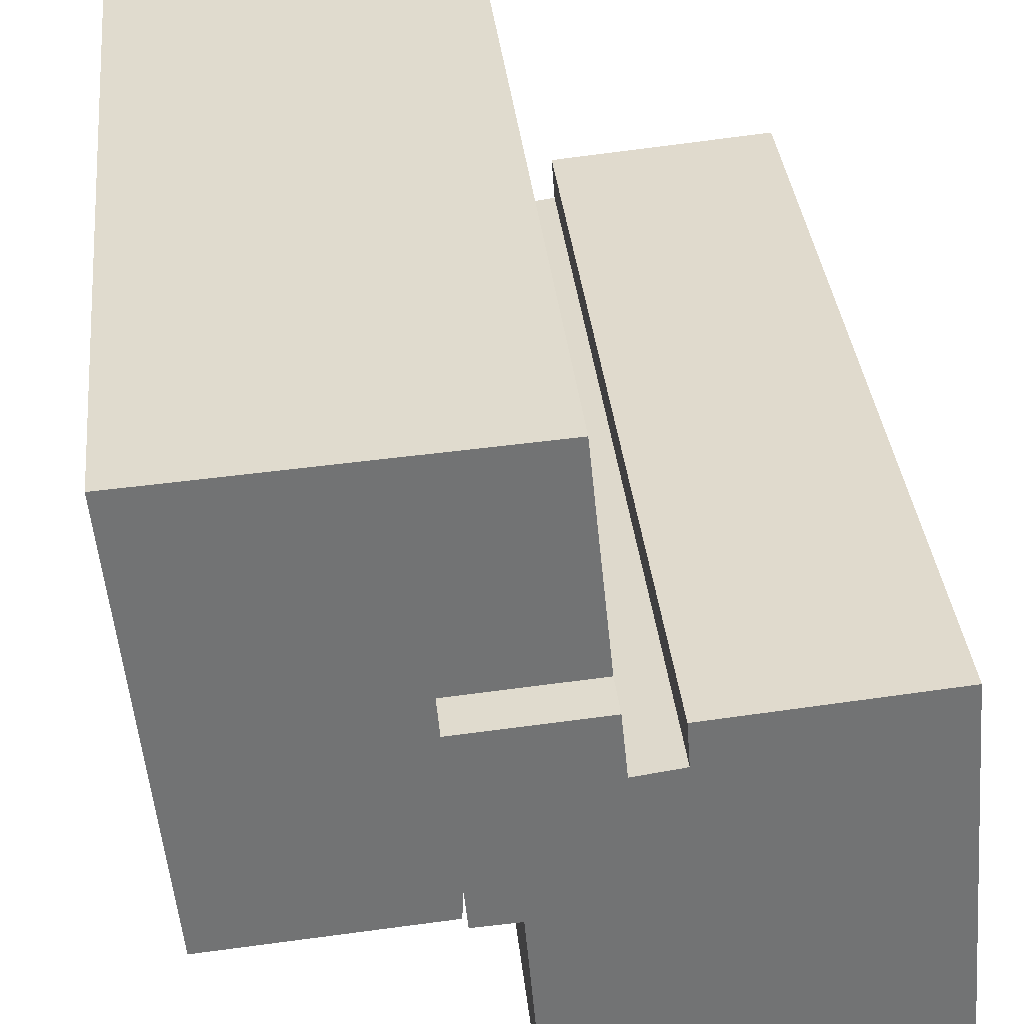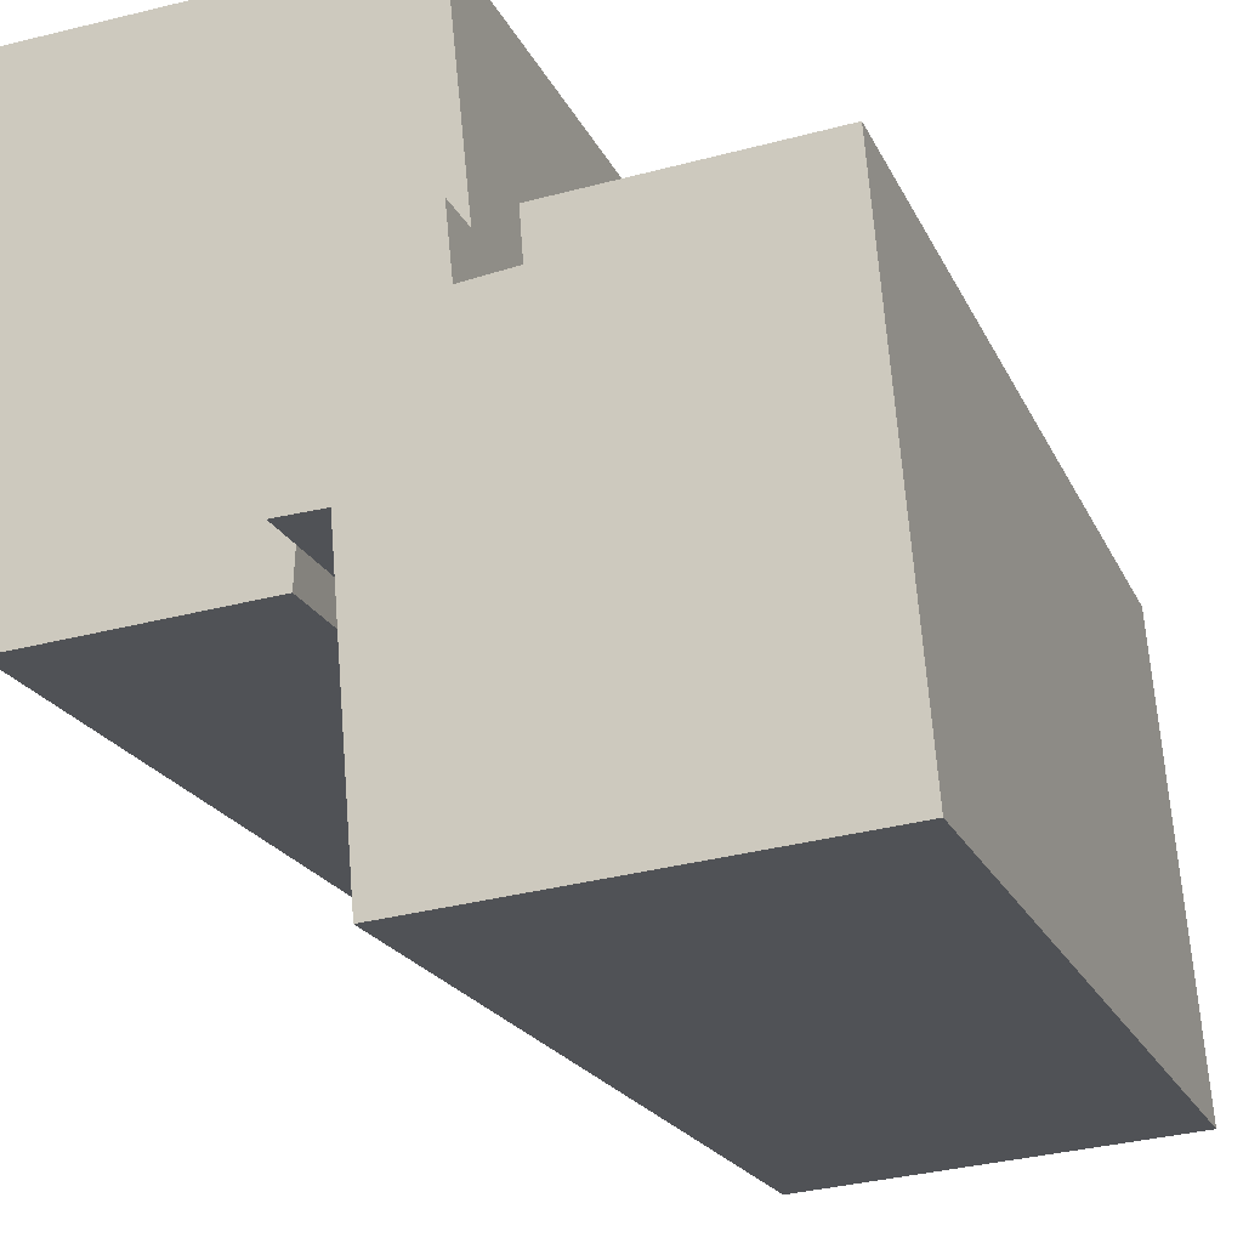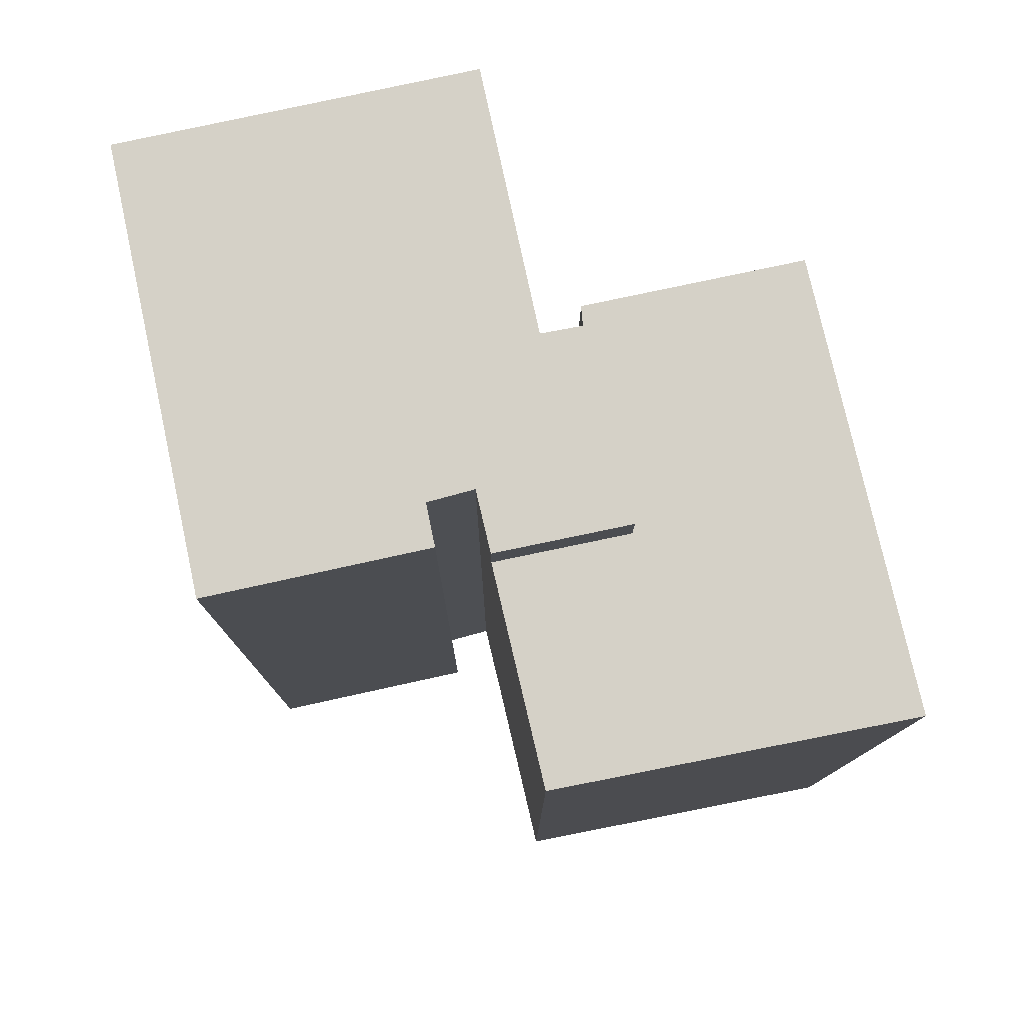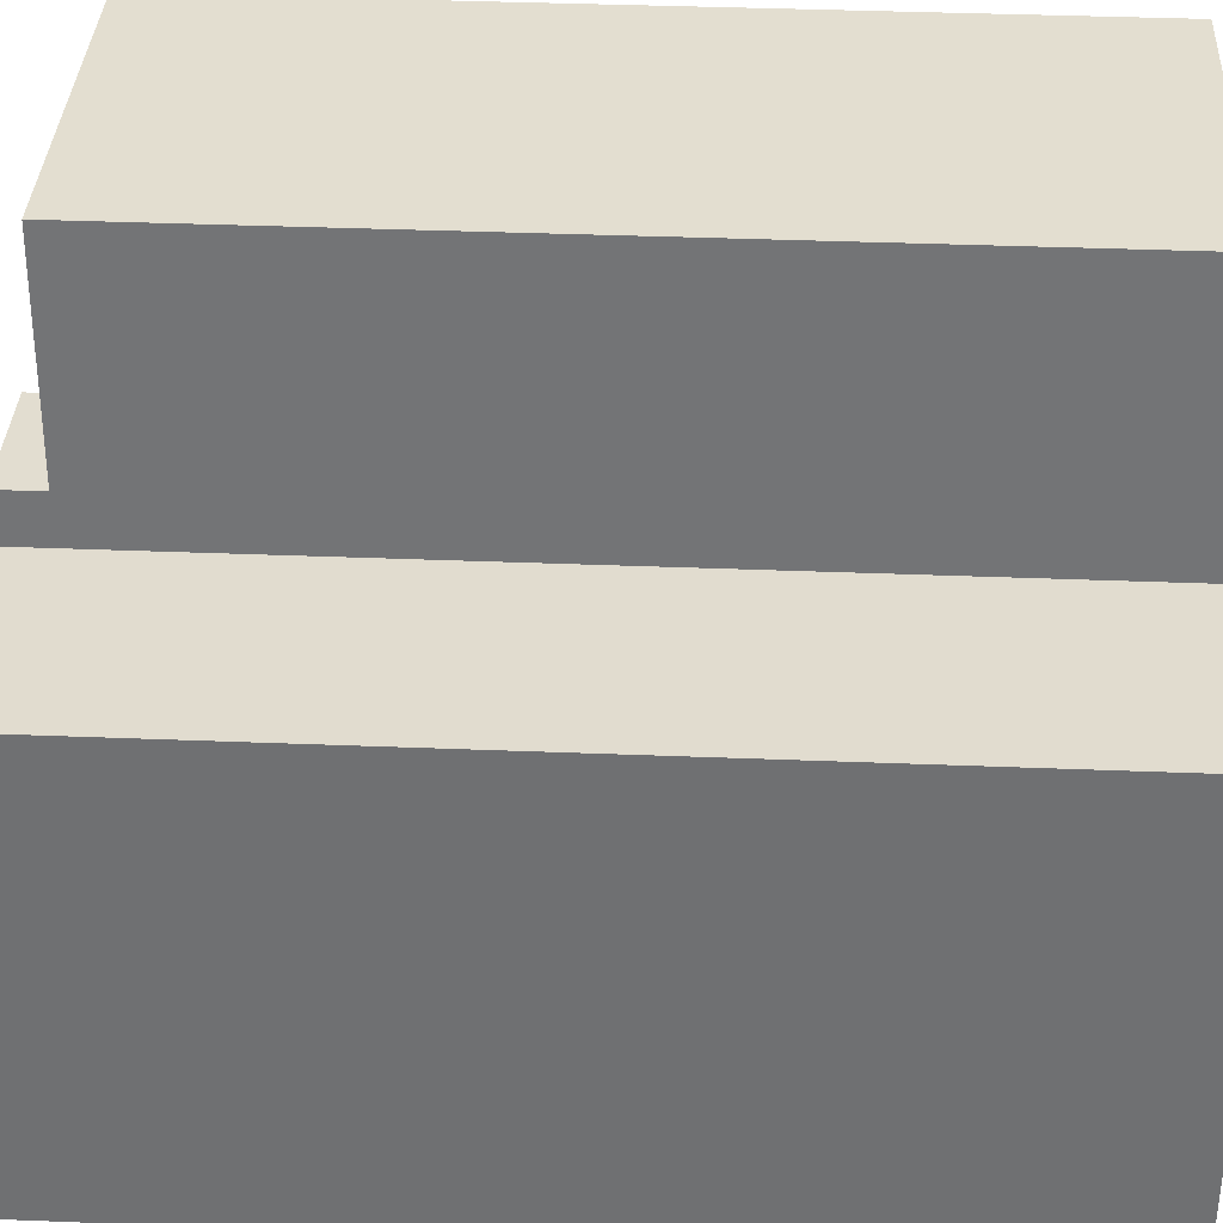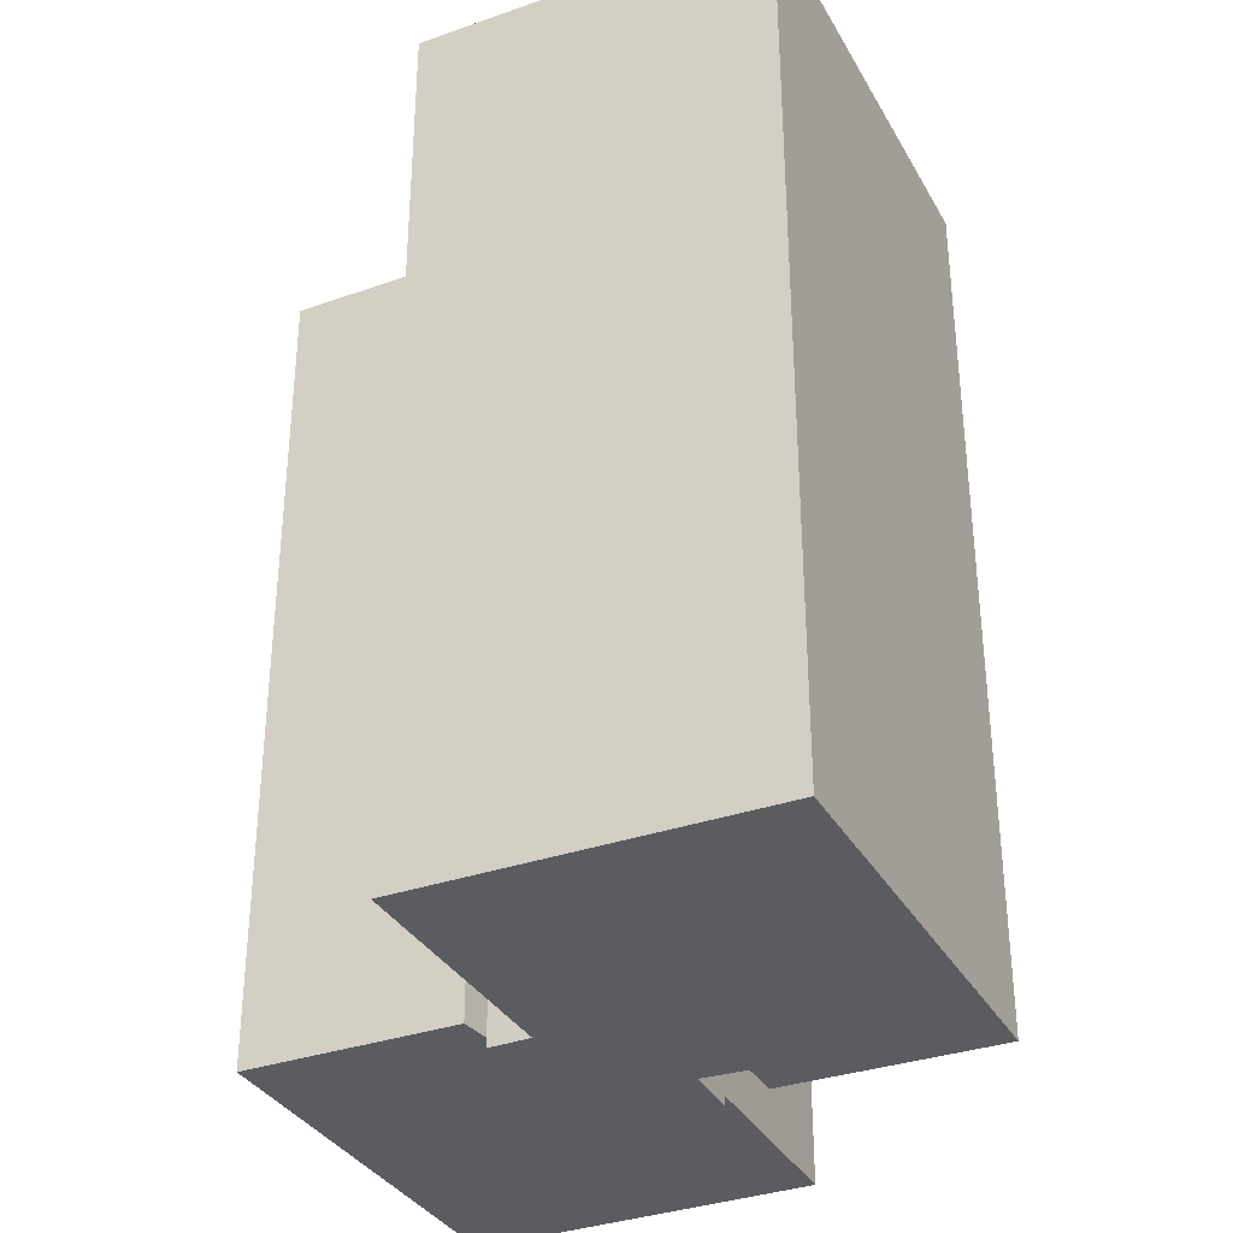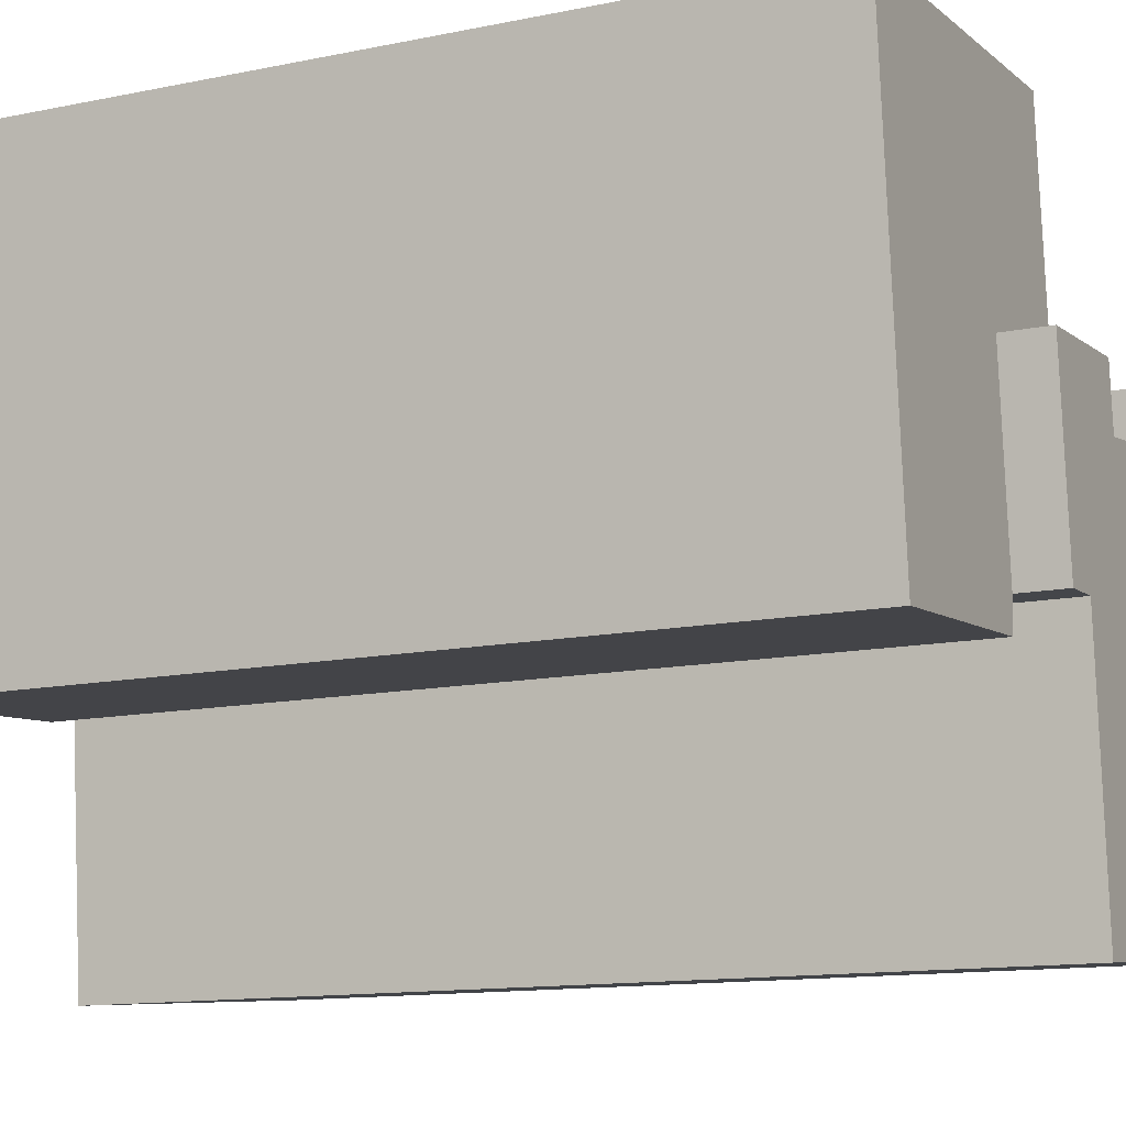
<metadata>
{"format":"obj","ext":"obj","renderer":"f3d","projection":"perspective","resolution":1024,"background":"white","views":[{"elev":34.7,"azim":174.2,"up":"+Z"},{"elev":-20.0,"azim":-161.2,"up":"+Z"},{"elev":78.7,"azim":-7.4,"up":"+Y"},{"elev":39.4,"azim":-87.2,"up":"+Z"},{"elev":-33.9,"azim":-149.7,"up":"+Y"},{"elev":-12.5,"azim":116.1,"up":"+Z"}]}
</metadata>
<code>
v  10.43 26.68 20.69
v  9.721 -8.46e-16 13.82
v  10.43 -1.267e-15 20.69
v  9.722 26.68 13.82
v  21.7 -1.222e-15 19.95
v  21.7 26.68 19.95
v  20.33 -3.559e-16 5.812
v  20.33 26.68 5.811
v  13.41 26.68 6.372
v  13.41 -3.902e-16 6.373
v  13.36 26.68 7.388
v  13.36 -4.524e-16 7.389
v  13.97 26.68 13.49
v  13.97 -8.259e-16 13.49
v  11.99 28.13 7.465
v  13.36 -0.3 7.389
v  11.99 -0.3 7.466
v  13.36 28.13 7.388
v  11.28 -0.3 -0.9672
v  11.28 28.13 -0.9681
v  0.0006058 28.13 -0.0009013
v  0 -0.3 -1.837e-17
v  1.145 28.13 14.03
v  1.144 -0.3 14.03
v  8.145 -0.3 13.42
v  8.146 28.13 13.42
v  8.043 -0.3 12.07
v  8.043 28.13 12.07
v  9.521 -0.3 11.87
v  9.521 28.13 11.87
v  9.722 28.13 13.82
v  9.721 -0.3 13.82
v  13.97 -0.3 13.49
v  13.97 28.13 13.49
g defaultobject
f 1 2 3
f 2 1 4
f 5 1 3
f 1 5 6
f 7 6 5
f 6 7 8
f 9 7 10
f 7 9 8
f 11 10 12
f 10 11 9
f 13 12 14
f 12 13 11
f 4 14 2
f 14 4 13
f 15 16 17
f 16 15 18
f 19 15 17
f 15 19 20
f 21 19 22
f 19 21 20
f 23 22 24
f 22 23 21
f 25 23 24
f 23 25 26
f 27 26 25
f 26 27 28
f 29 28 27
f 28 29 30
f 31 29 32
f 29 31 30
f 33 31 32
f 31 33 34
f 16 34 33
f 34 16 18
f 1 13 4
f 11 8 9
f 8 11 13
f 8 13 1
f 8 1 6
f 18 31 34
f 31 18 15
f 31 15 30
f 30 15 20
f 30 20 28
f 28 23 26
f 23 28 20
f 23 20 21
f 3 2 5
f 14 5 2
f 7 5 14
f 12 7 14
f 10 7 12
f 33 17 16
f 17 33 29
f 29 33 32
f 17 22 19
f 22 17 24
f 24 17 27
f 27 17 29
f 24 27 25

</code>
